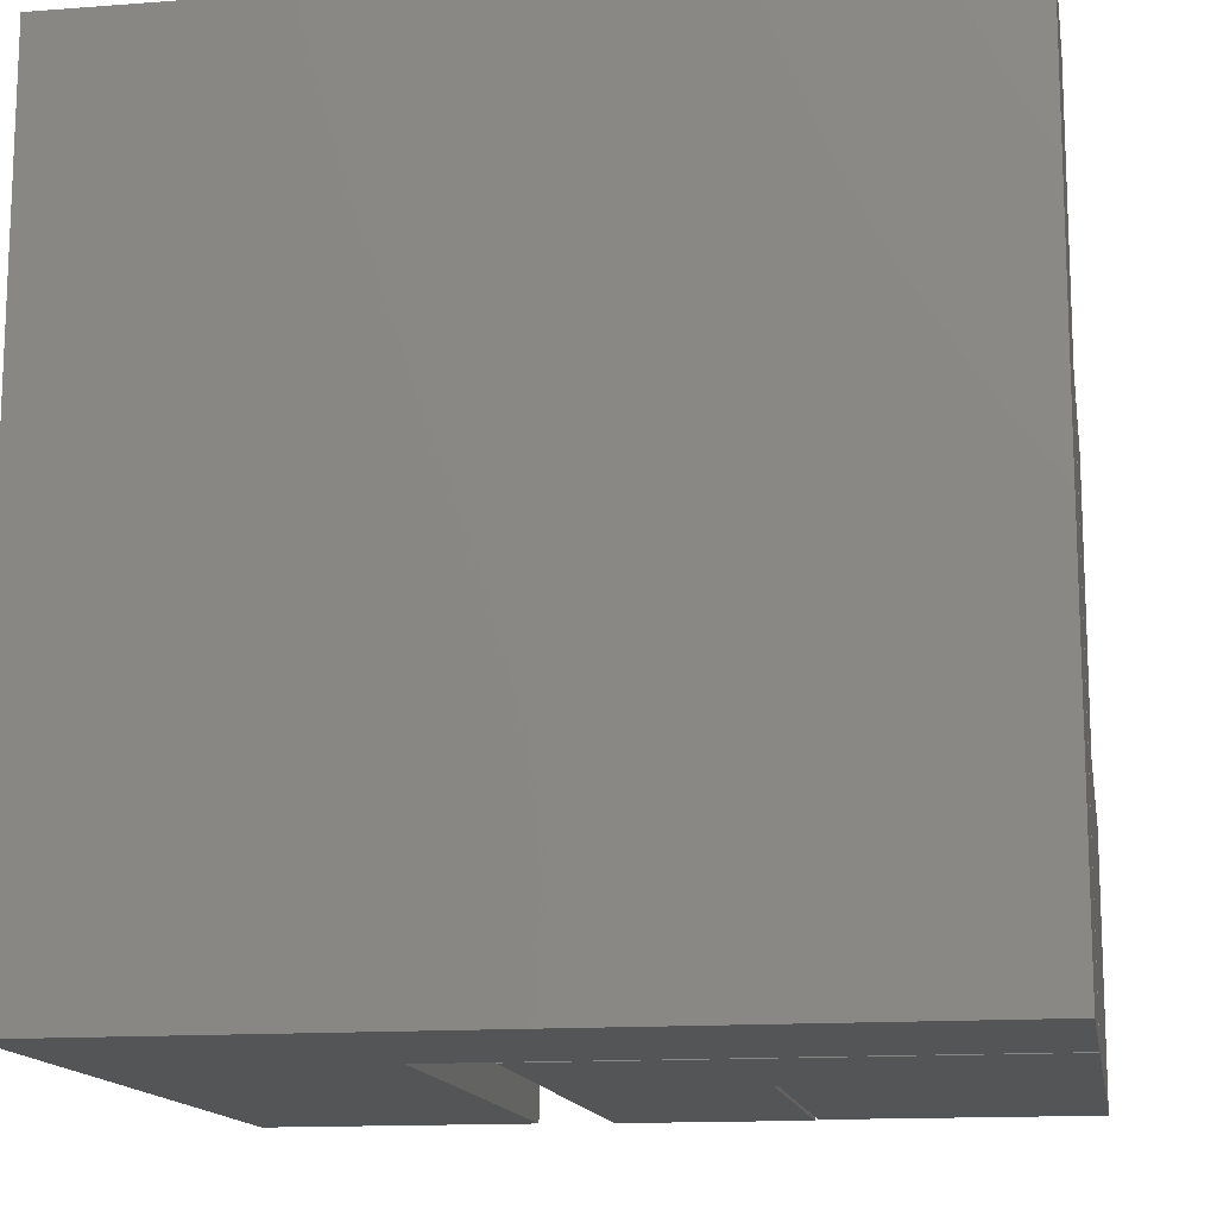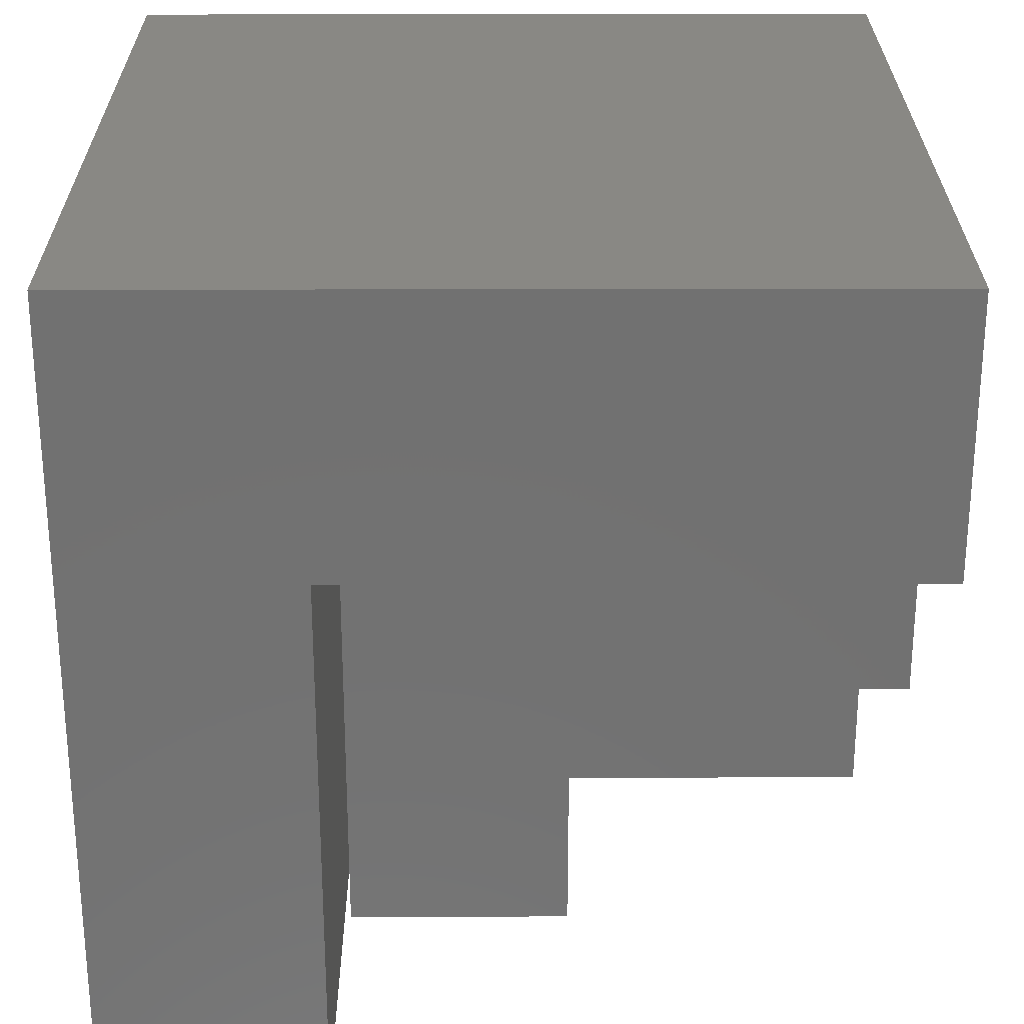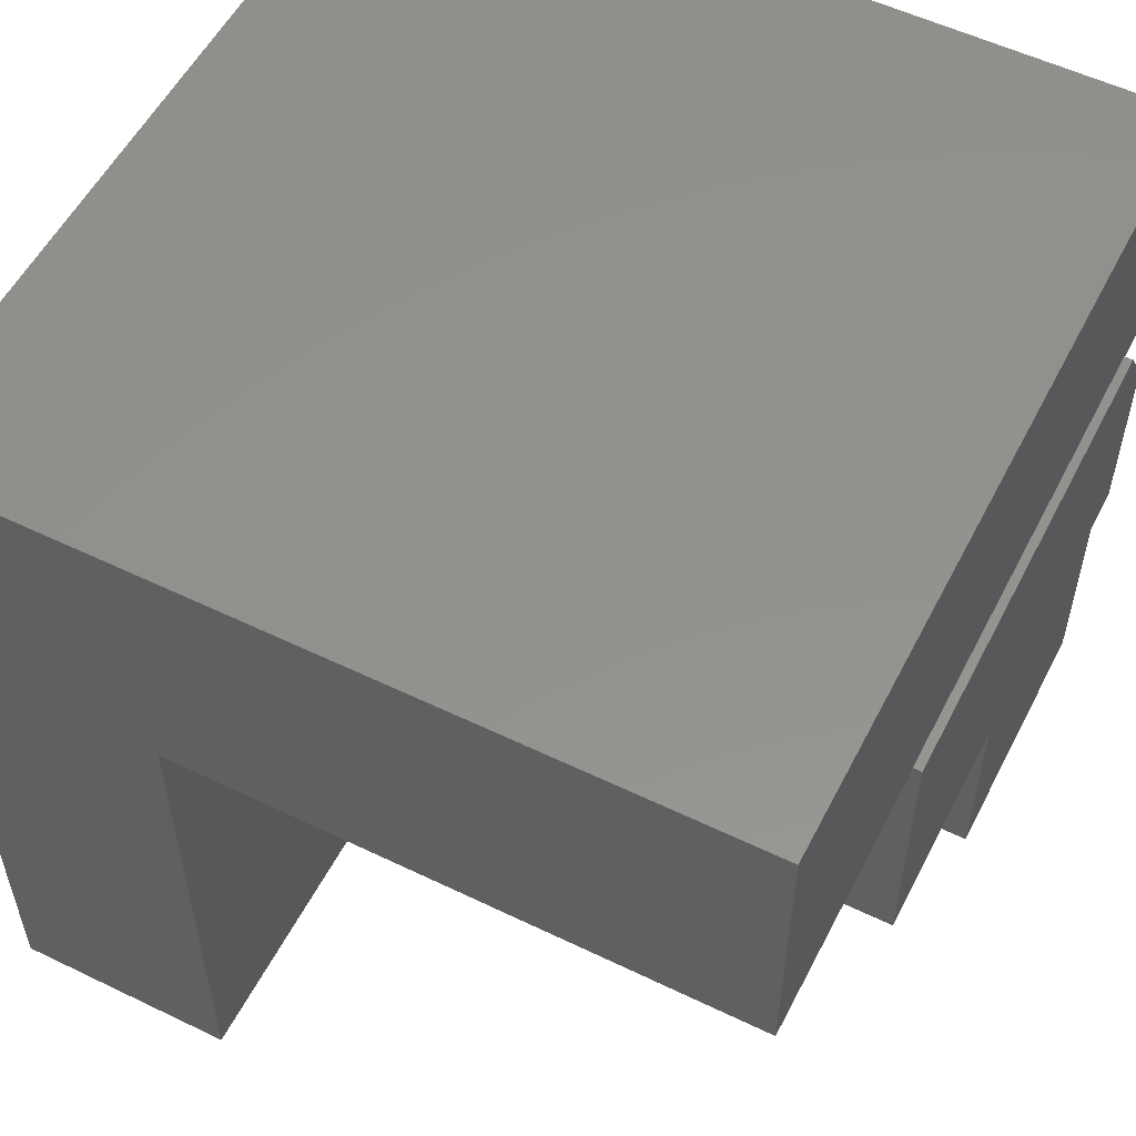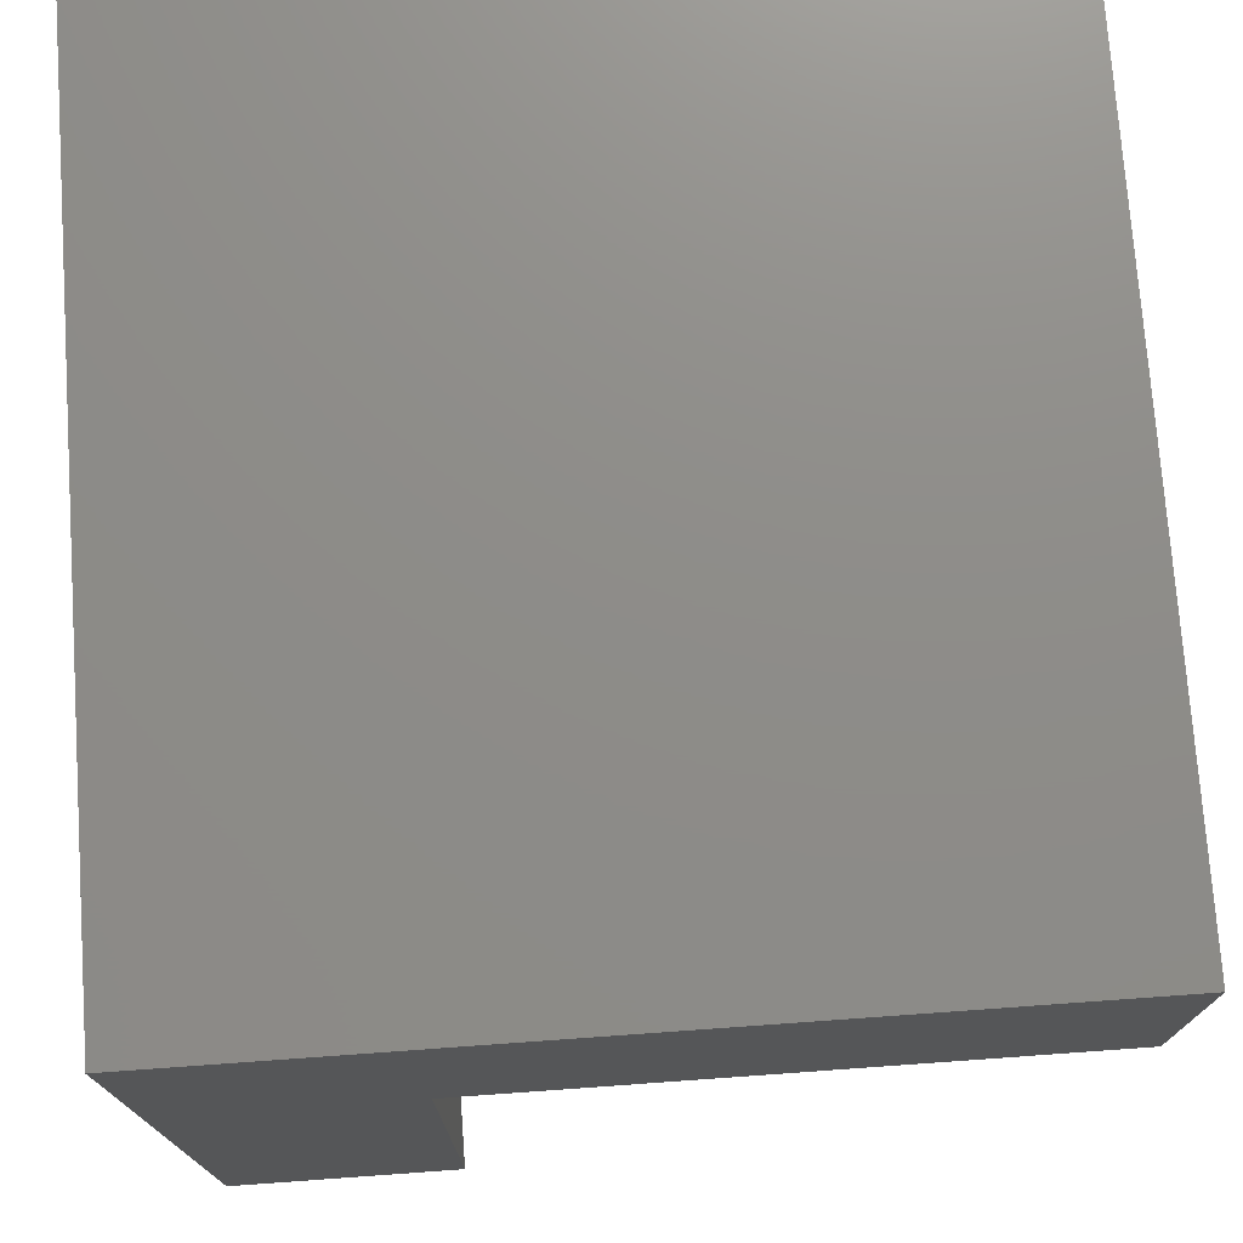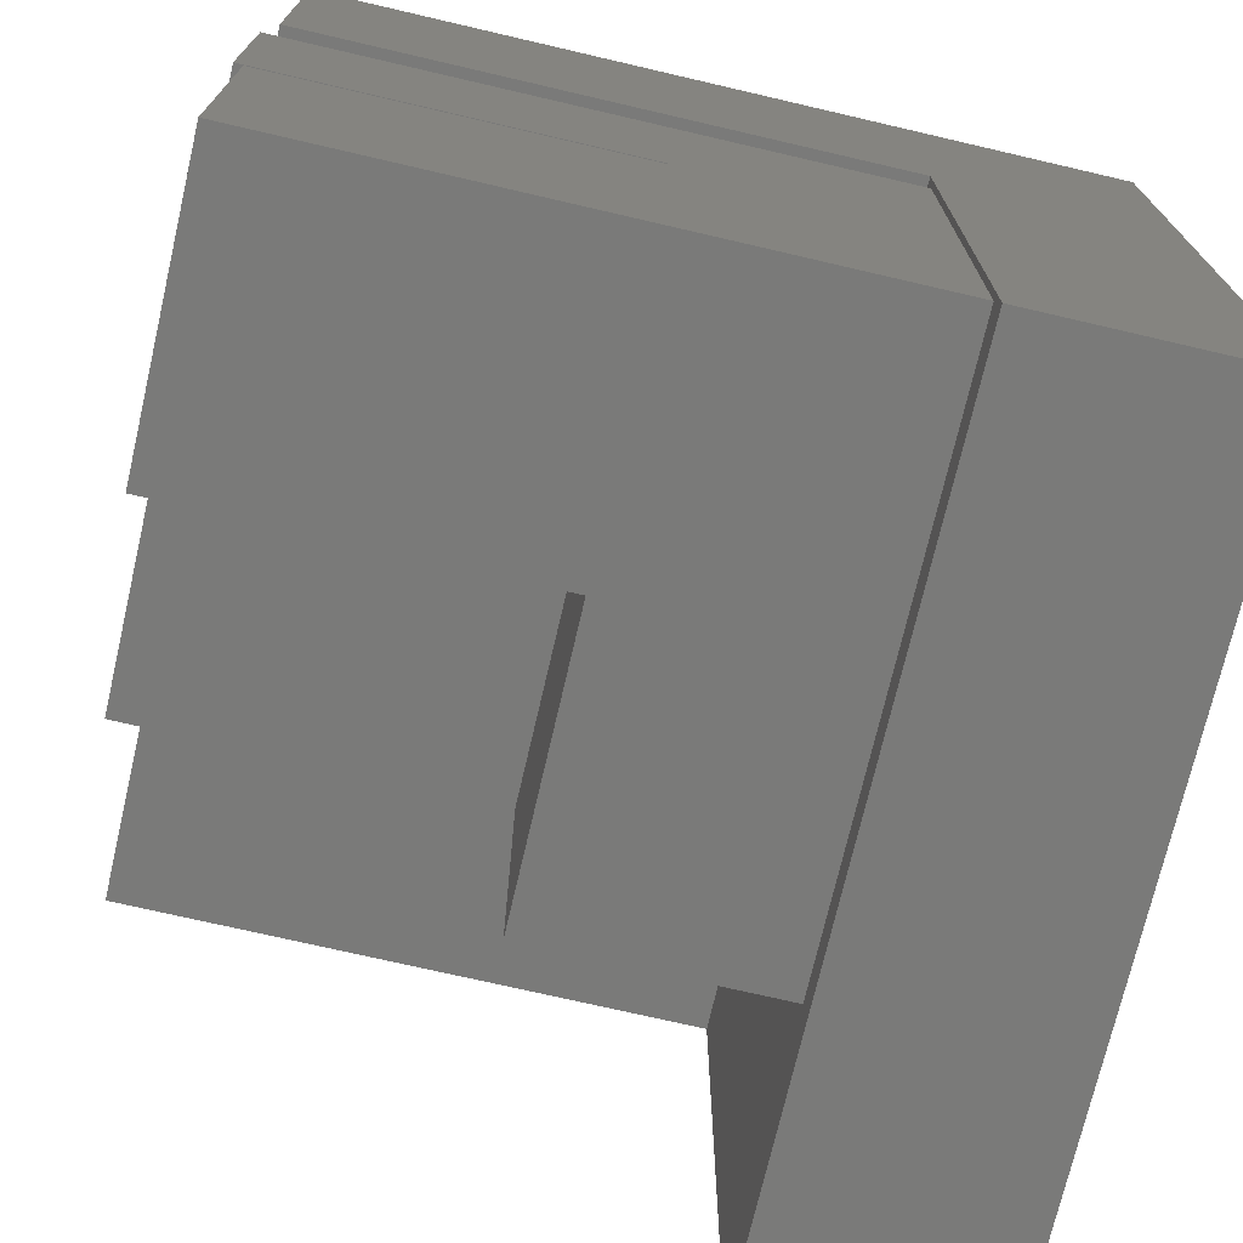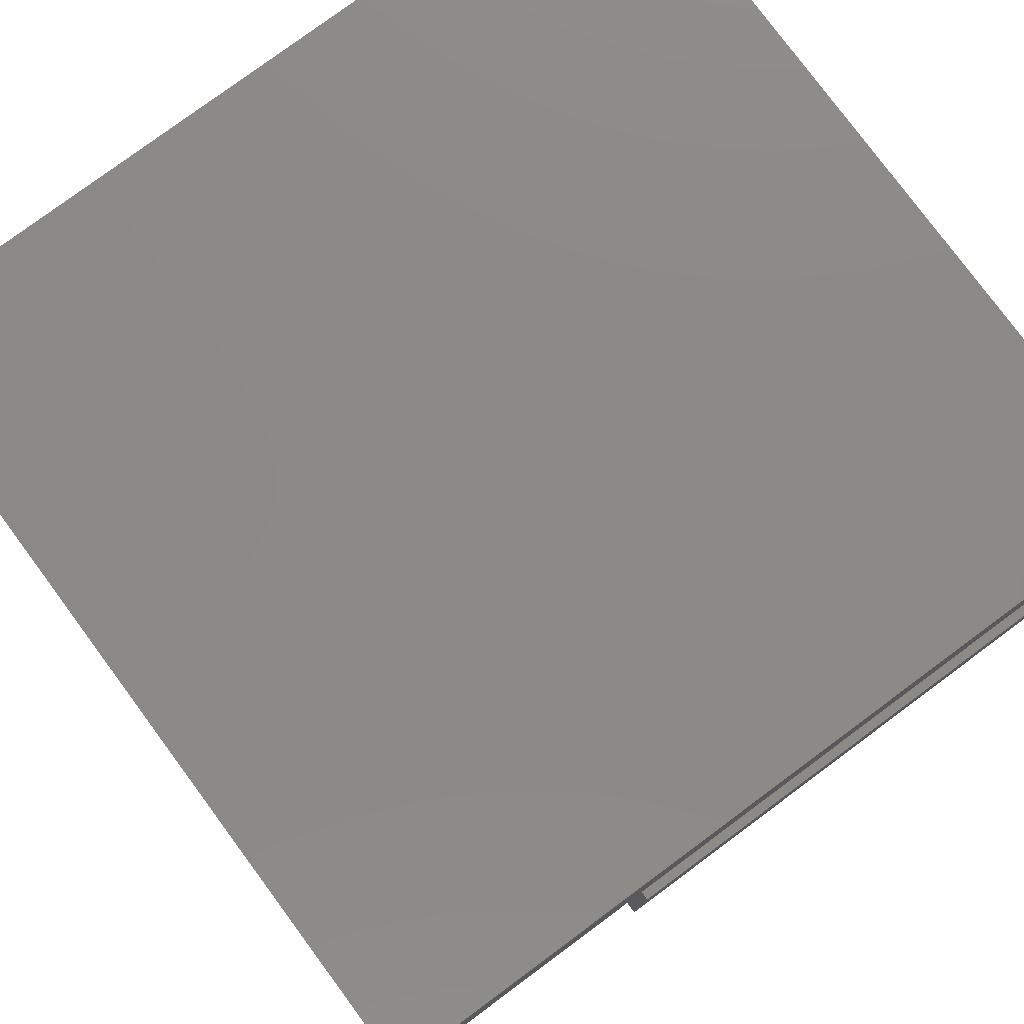
<metadata>
{"format":"stl","ext":"stl","renderer":"f3d","projection":"perspective","resolution":1024,"background":"white","views":[{"elev":-14.1,"azim":-80.5,"up":"+Z"},{"elev":26.5,"azim":-0.2,"up":"+Y"},{"elev":55.1,"azim":27.0,"up":"+Y"},{"elev":74.6,"azim":-4.1,"up":"+Y"},{"elev":-72.8,"azim":166.9,"up":"+Y"},{"elev":78.8,"azim":53.5,"up":"+Y"}]}
</metadata>
<code>
# stl→obj: 36 verts, 68 faces
v 0.2053 0.4974 0.75
v 0.2053 0.4974 0
v 0.2109 0.4974 0.04419
v 0.2109 0.4974 0.5
v 0.7263 0.4974 0.5
v 0.7263 0.4974 0.75
v 0.7263 0.4974 0
v 0.7263 0.4974 0.04419
v 0.7263 0.75 0
v 0.7263 0.5014 0.04688
v 0.7263 0.75 0.75
v 0.7263 0.5014 0.5
v 0.7344 0.5014 0.5
v 0.2109 0 0.5
v 0.4203 0 0.5
v 0.4203 0.2535 0.5
v 0.7344 0.2535 0.5
v 0.7344 0.5014 0.04688
v 0.2109 0 0
v 0.2109 0.4311 0
v 0.7344 0.4311 0
v 0 0 0.75
v 0.2053 0 0.75
v 0 0.75 0.75
v 0 0 0
v 0 0.75 0
v 0.2053 0 0
v 0.7344 0.2535 0
v 0.4203 0.2535 0
v 0.4203 0.25 0
v 0.7266 0 0
v 0.7266 0.25 0
v 0.7266 0 0.25
v 0.4203 0 0.25
v 0.7266 0.25 0.25
v 0.4203 0.25 0.25
f 1 2 3
f 1 3 4
f 1 4 5
f 1 5 6
f 2 7 3
f 3 7 8
f 9 8 7
f 9 10 8
f 11 6 5
f 11 5 12
f 11 12 10
f 11 10 9
f 13 12 5
f 14 15 4
f 4 15 16
f 4 16 5
f 5 16 17
f 5 17 13
f 13 18 12
f 12 18 10
f 19 14 20
f 20 14 4
f 20 4 3
f 18 8 10
f 20 3 21
f 21 3 8
f 21 8 18
f 22 23 24
f 24 23 1
f 24 1 11
f 11 1 6
f 25 26 27
f 27 26 2
f 26 9 2
f 2 9 7
f 26 25 24
f 24 25 22
f 9 26 11
f 11 26 24
f 27 2 23
f 23 2 1
f 25 27 22
f 22 27 23
f 13 17 18
f 18 17 28
f 18 28 21
f 28 29 21
f 20 21 29
f 20 29 30
f 20 30 19
f 19 30 31
f 31 30 32
f 31 33 19
f 19 33 34
f 19 34 14
f 14 34 15
f 31 32 33
f 33 32 35
f 16 15 34
f 16 34 36
f 16 36 30
f 16 30 29
f 35 32 36
f 36 32 30
f 34 33 36
f 36 33 35
f 29 28 16
f 16 28 17

</code>
